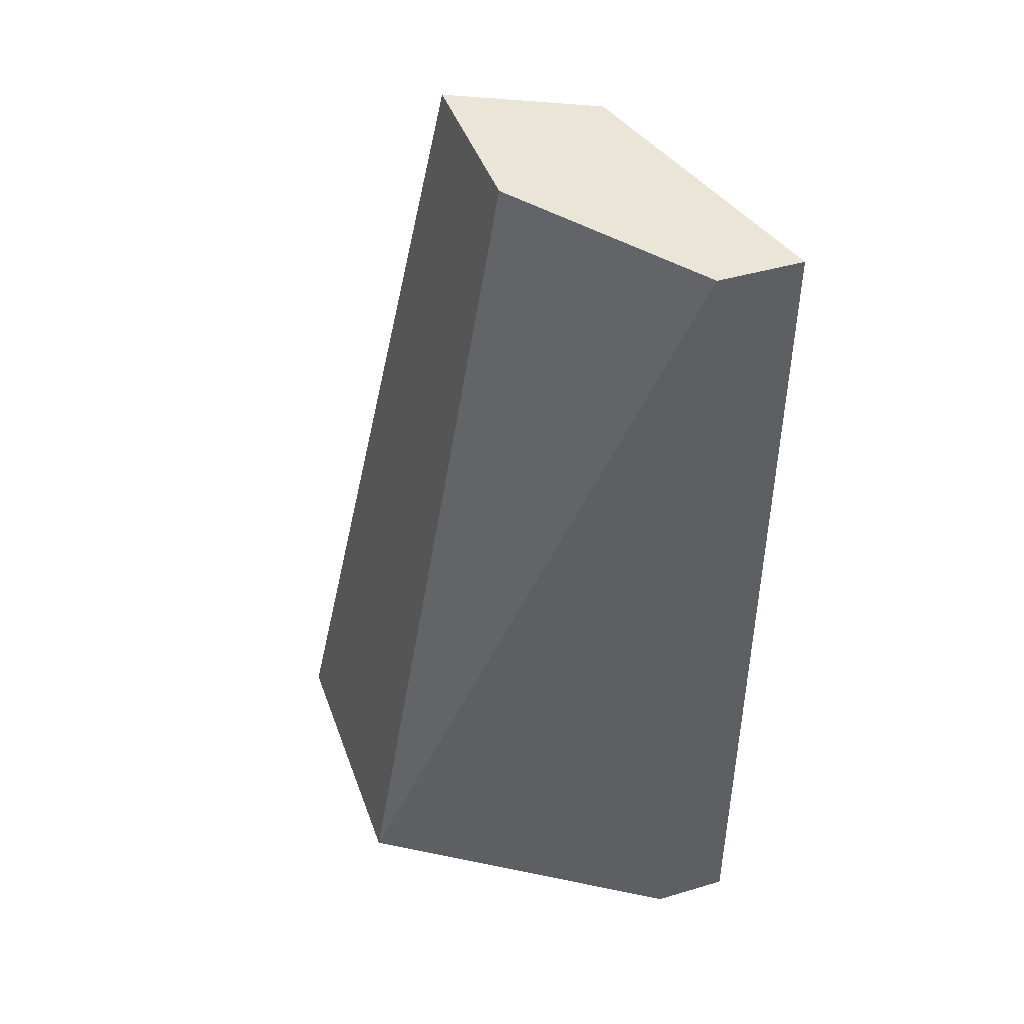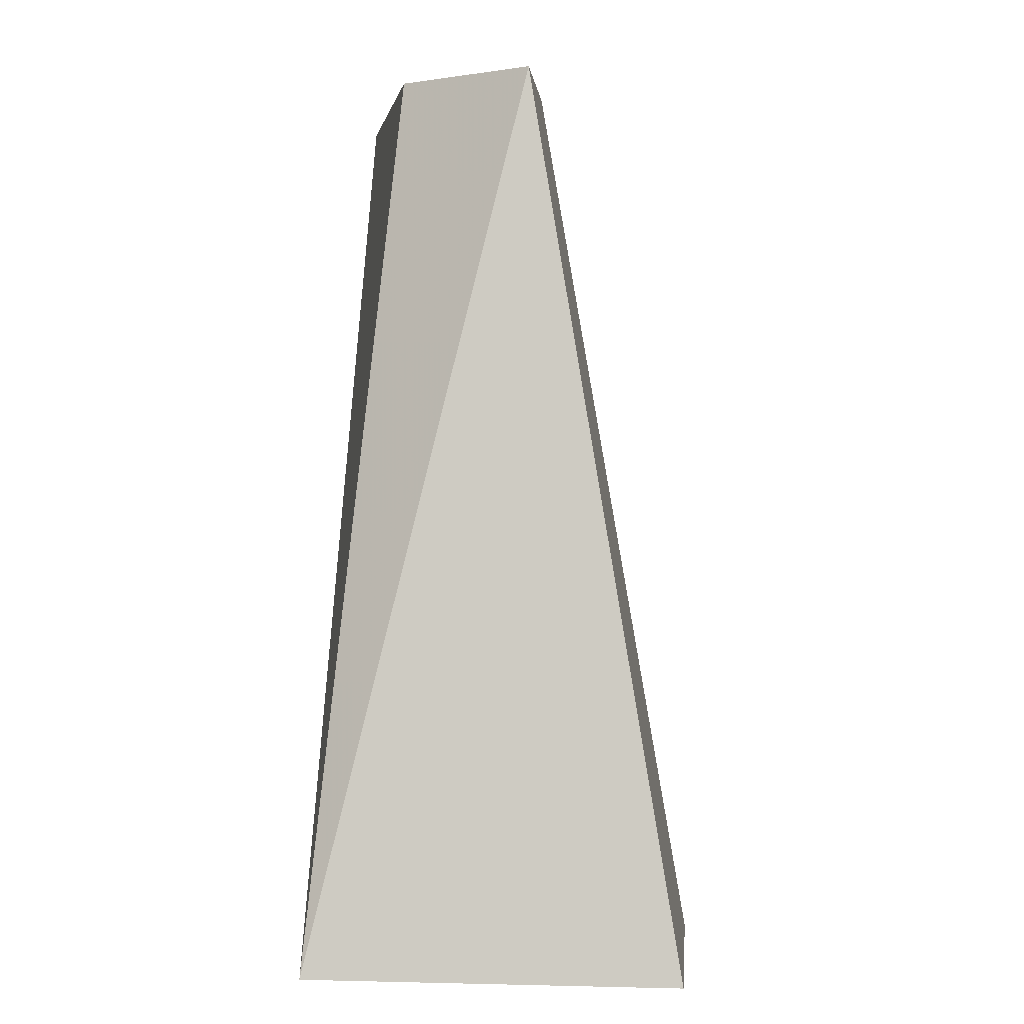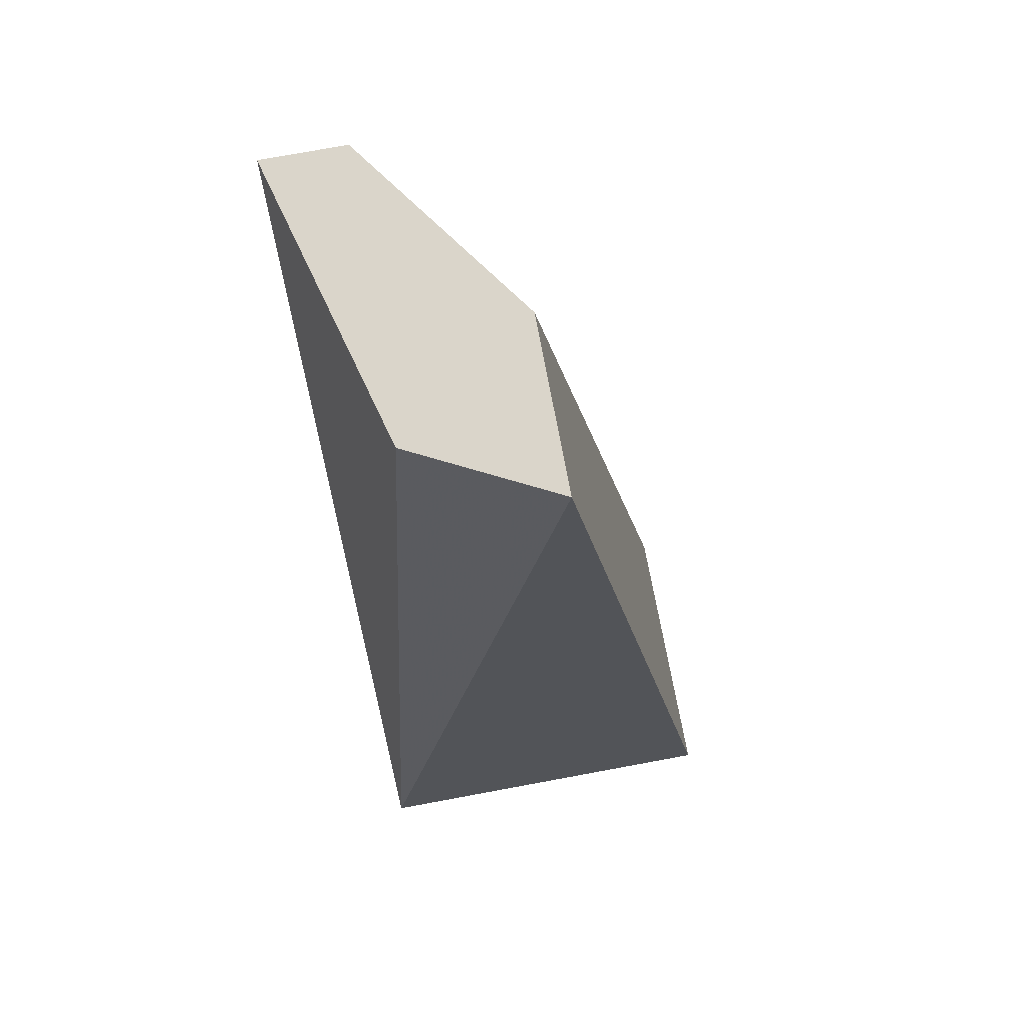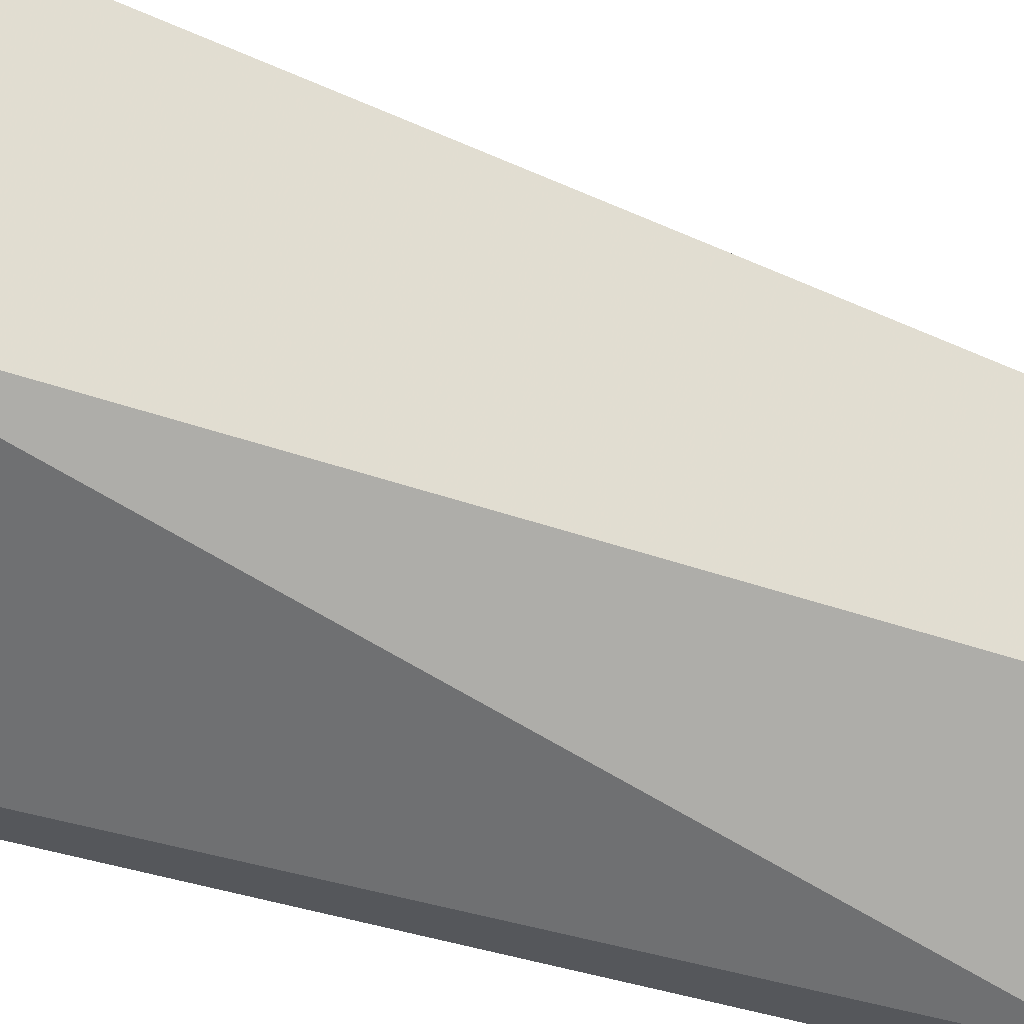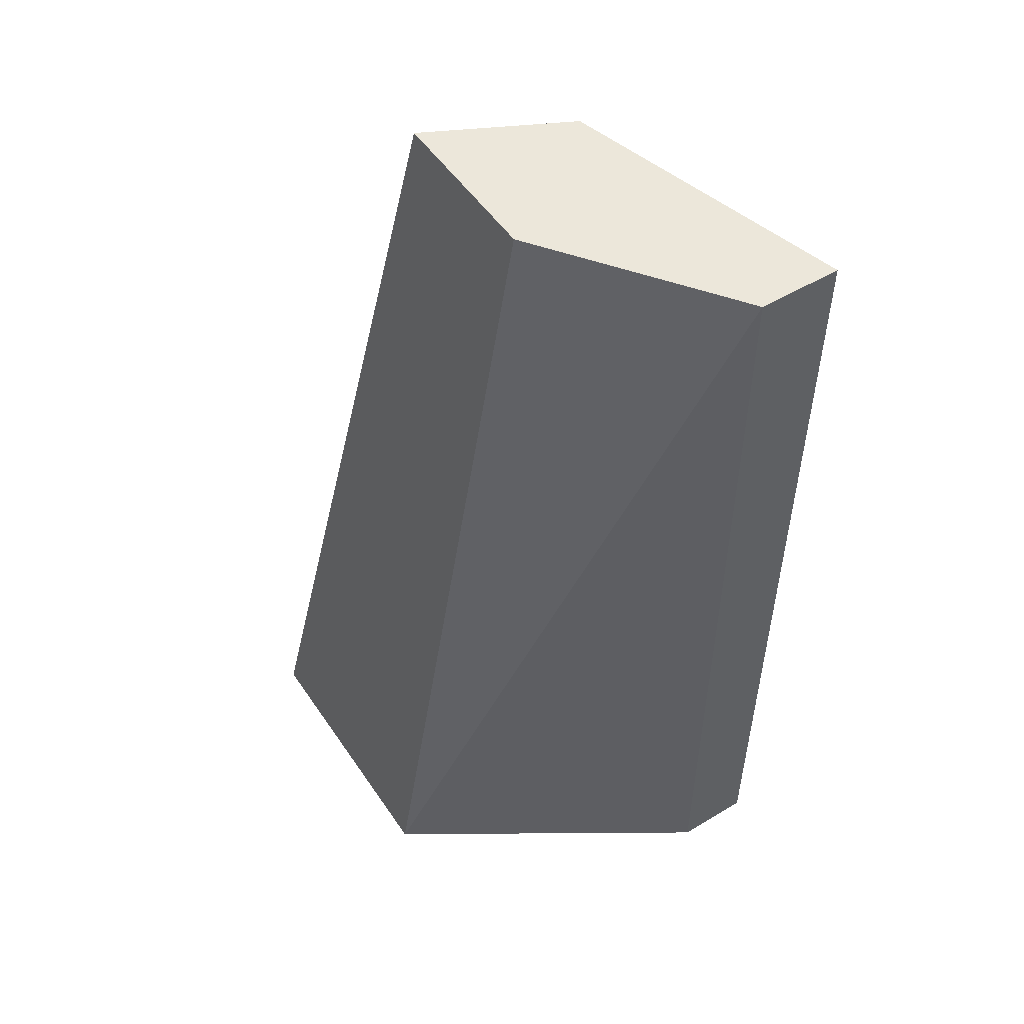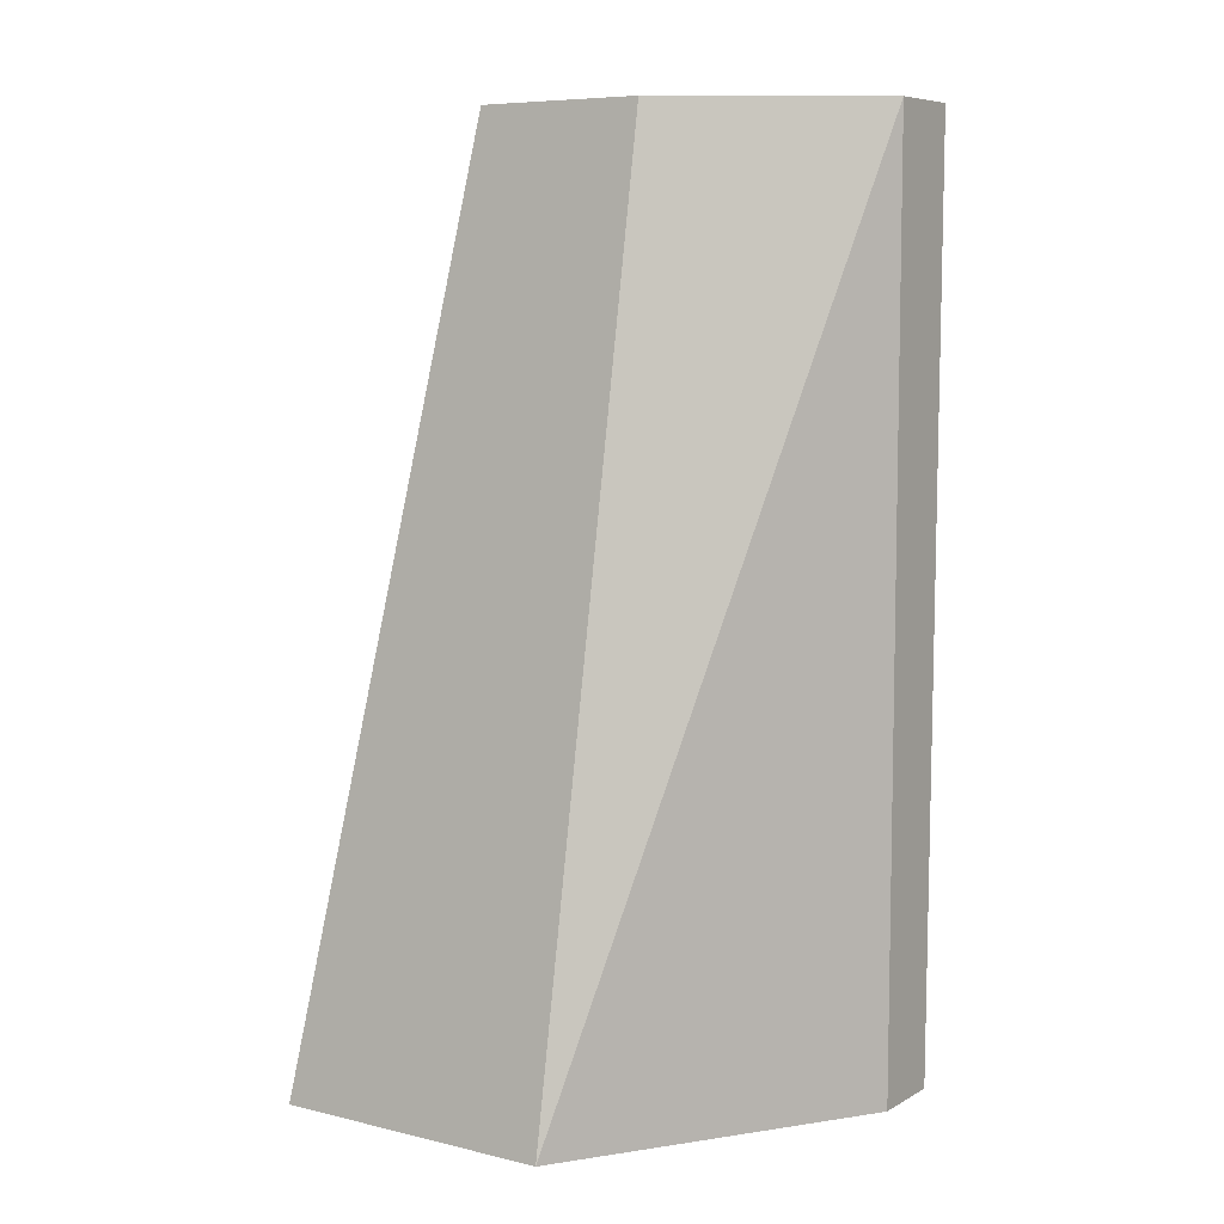
<metadata>
{"format":"obj","ext":"obj","renderer":"f3d","projection":"perspective","resolution":1024,"background":"white","views":[{"elev":44.1,"azim":-109.1,"up":"+Z"},{"elev":0.3,"azim":95.3,"up":"+Z"},{"elev":74.2,"azim":79.5,"up":"+Z"},{"elev":66.7,"azim":-76.9,"up":"+Y"},{"elev":51.4,"azim":-123.1,"up":"+Z"},{"elev":7.5,"azim":-146.1,"up":"+Z"}]}
</metadata>
<code>
v 0.03884 -0.001751 0.0377
v 0.04029 -0.004588 0.0257
v 0.04029 0.0003351 0.0257
v 0.0366 0.0003351 0.0257
v 0.03414 -0.004588 0.0377
v 0.03791 -0.00358 0.0377
v 0.0366 -0.001751 0.0377
v 0.03414 -0.004501 0.0257
v 0.03414 -0.003501 0.0377
v 0.03414 -0.003501 0.0257
f 1 2 3
f 1 3 4
f 3 2 4
f 6 5 2
f 6 2 1
f 6 1 5
f 7 5 1
f 7 1 4
f 8 4 2
f 8 2 5
f 9 7 4
f 9 5 7
f 10 9 4
f 10 4 8
f 10 8 5
f 10 5 9

</code>
